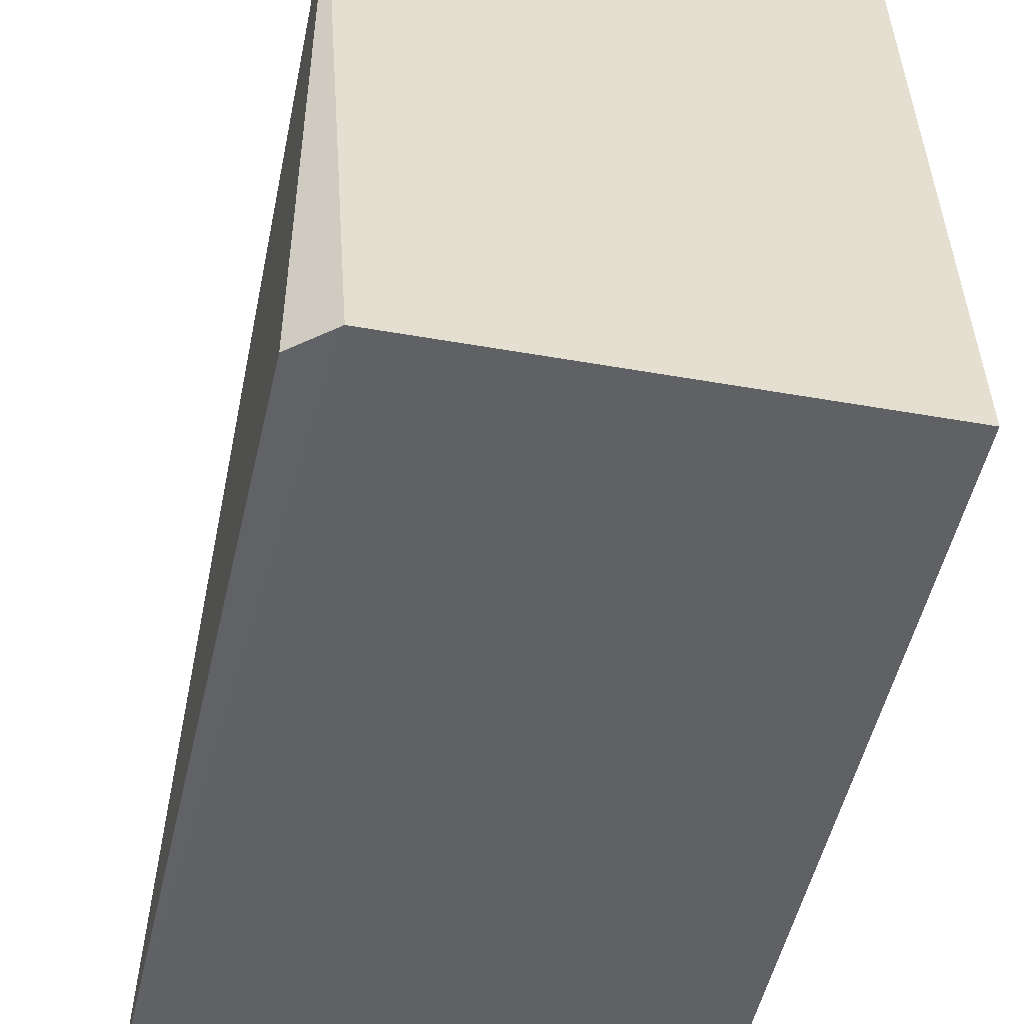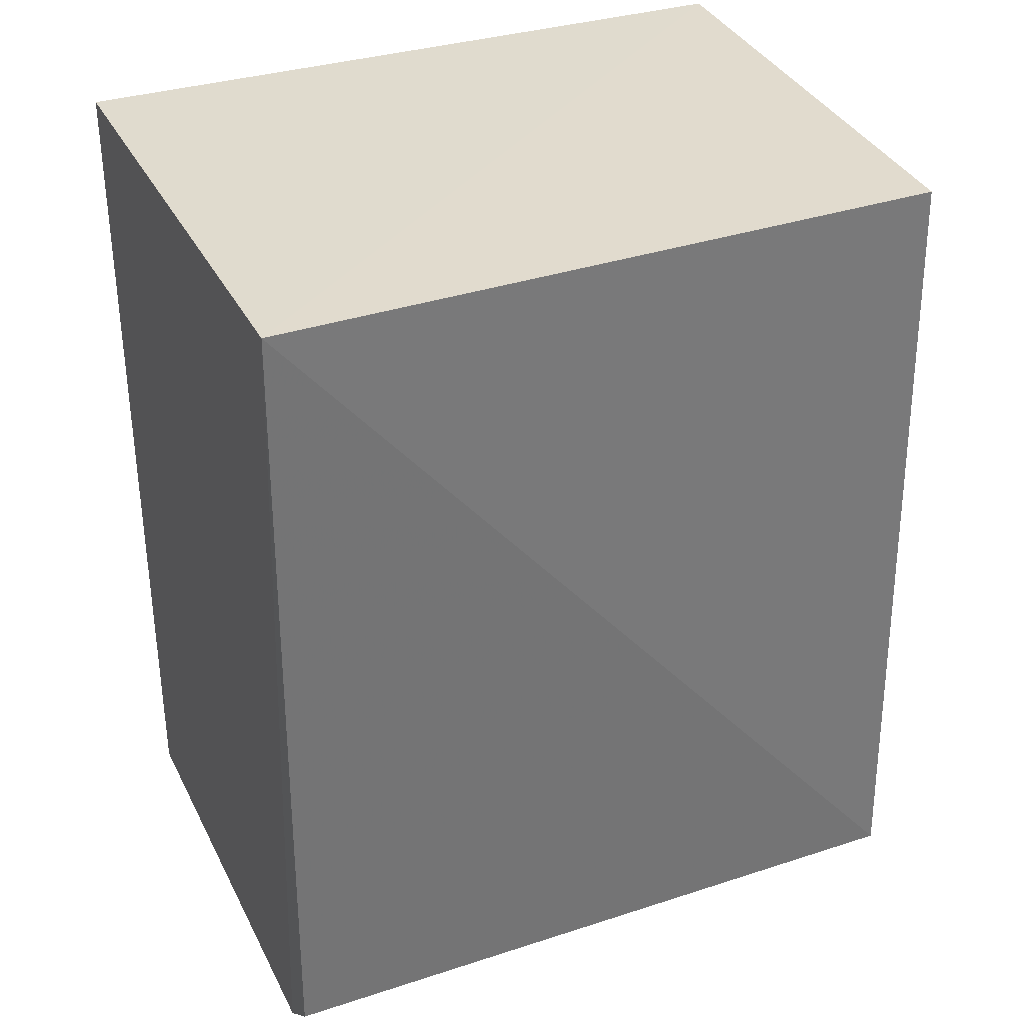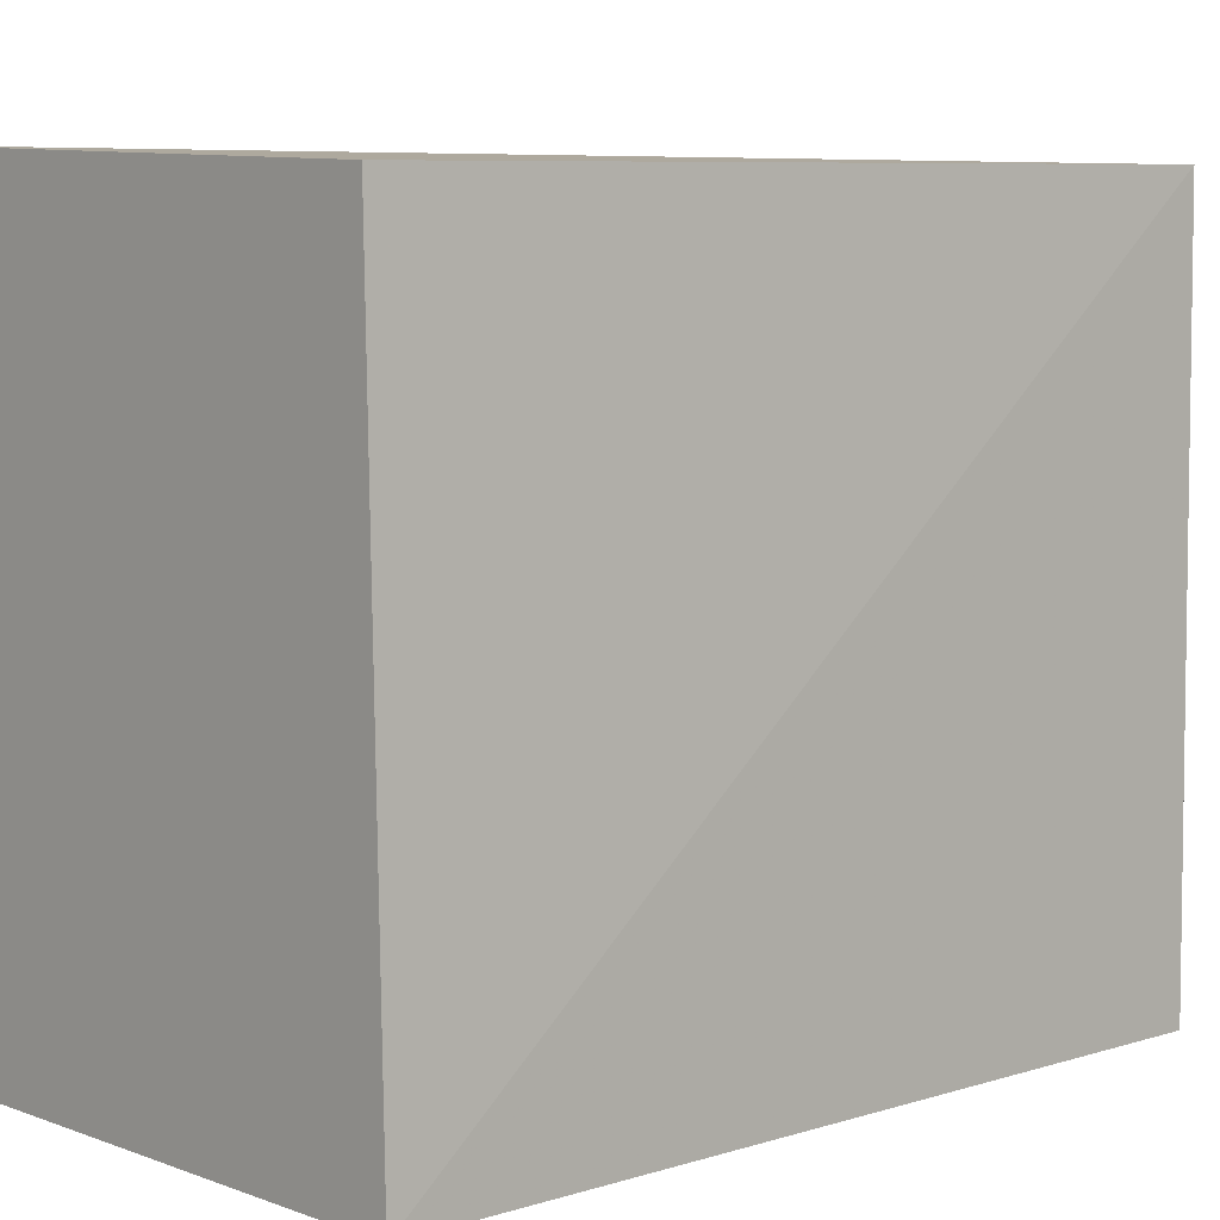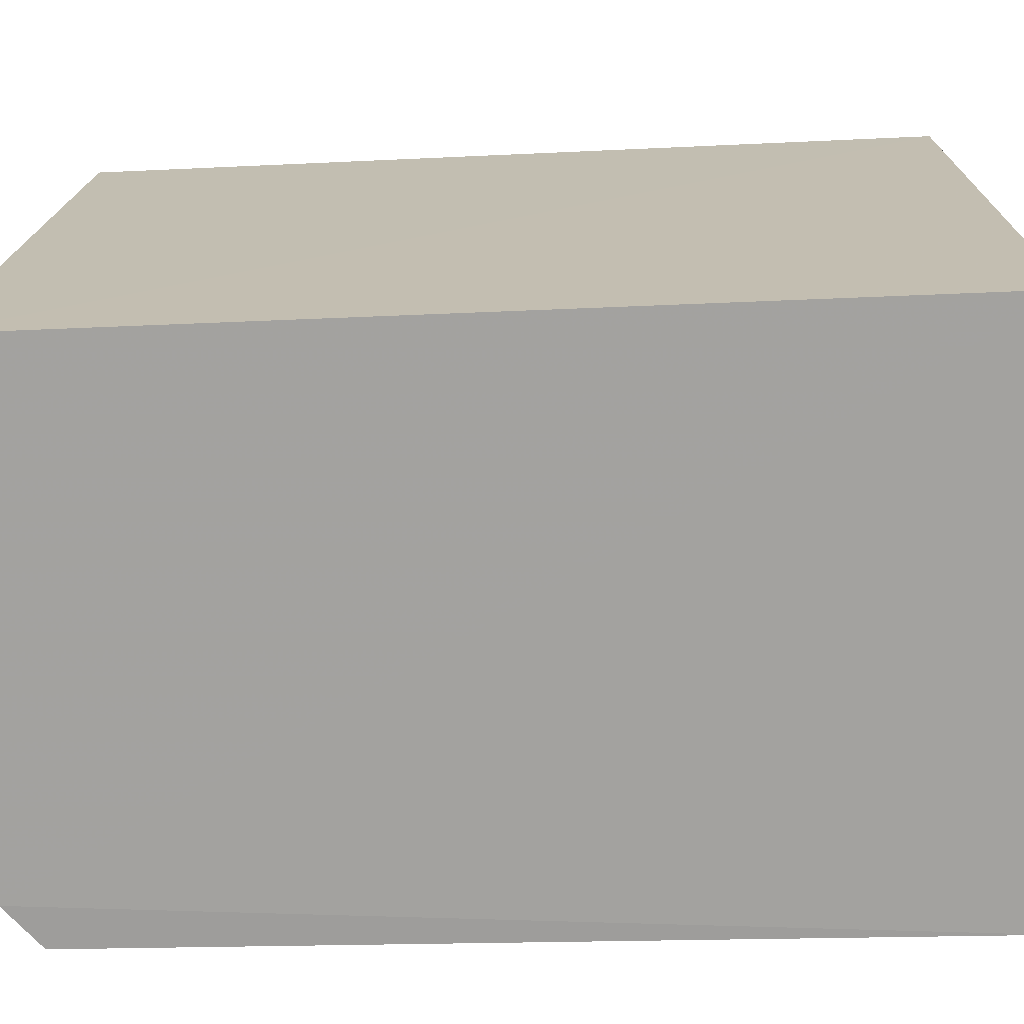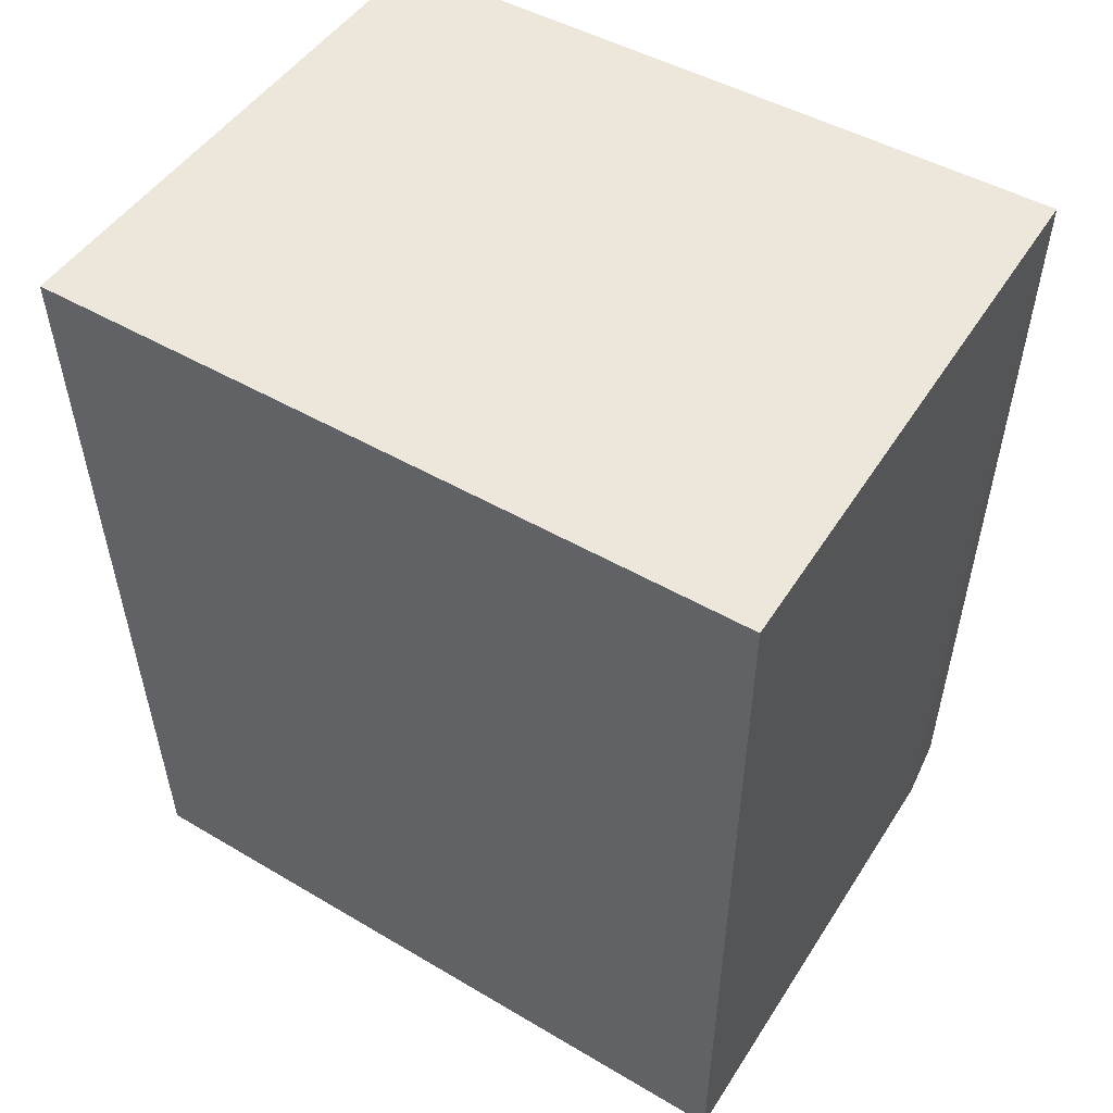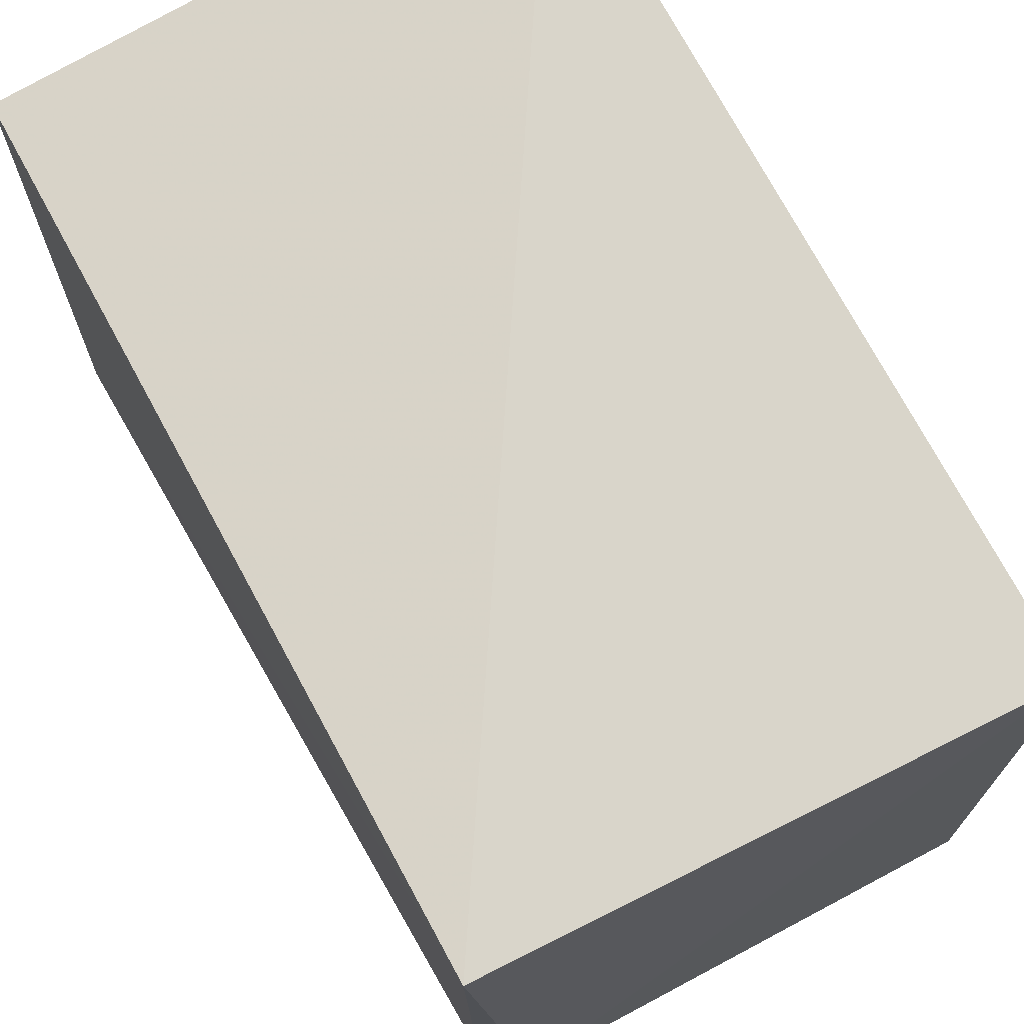
<metadata>
{"format":"obj","ext":"obj","renderer":"f3d","projection":"perspective","resolution":1024,"background":"white","views":[{"elev":-50.3,"azim":168.2,"up":"+Y"},{"elev":33.7,"azim":66.3,"up":"+Z"},{"elev":5.8,"azim":47.8,"up":"+Y"},{"elev":-72.4,"azim":-87.7,"up":"+Y"},{"elev":52.0,"azim":-58.3,"up":"+Z"},{"elev":74.4,"azim":151.4,"up":"+Y"}]}
</metadata>
<code>
v 0.08642 0.04855 0.06397
v 0.08769 0.0007957 0.06404
v 0.08641 0.04995 0.005587
v 0.04923 0.04952 0.004233
v 0.0492 0.0008082 0.06406
v 0.08331 0.0006629 0.002788
v 0.04916 0.05046 0.06404
v 0.08625 0.0007564 0.005218
v 0.0492 0.0007946 0.002326
f 1 2 3
f 6 4 3
f 6 2 5
f 7 1 3
f 7 3 4
f 7 5 2
f 7 2 1
f 8 6 3
f 8 3 2
f 8 2 6
f 9 6 5
f 9 4 6
f 9 7 4
f 9 5 7

</code>
